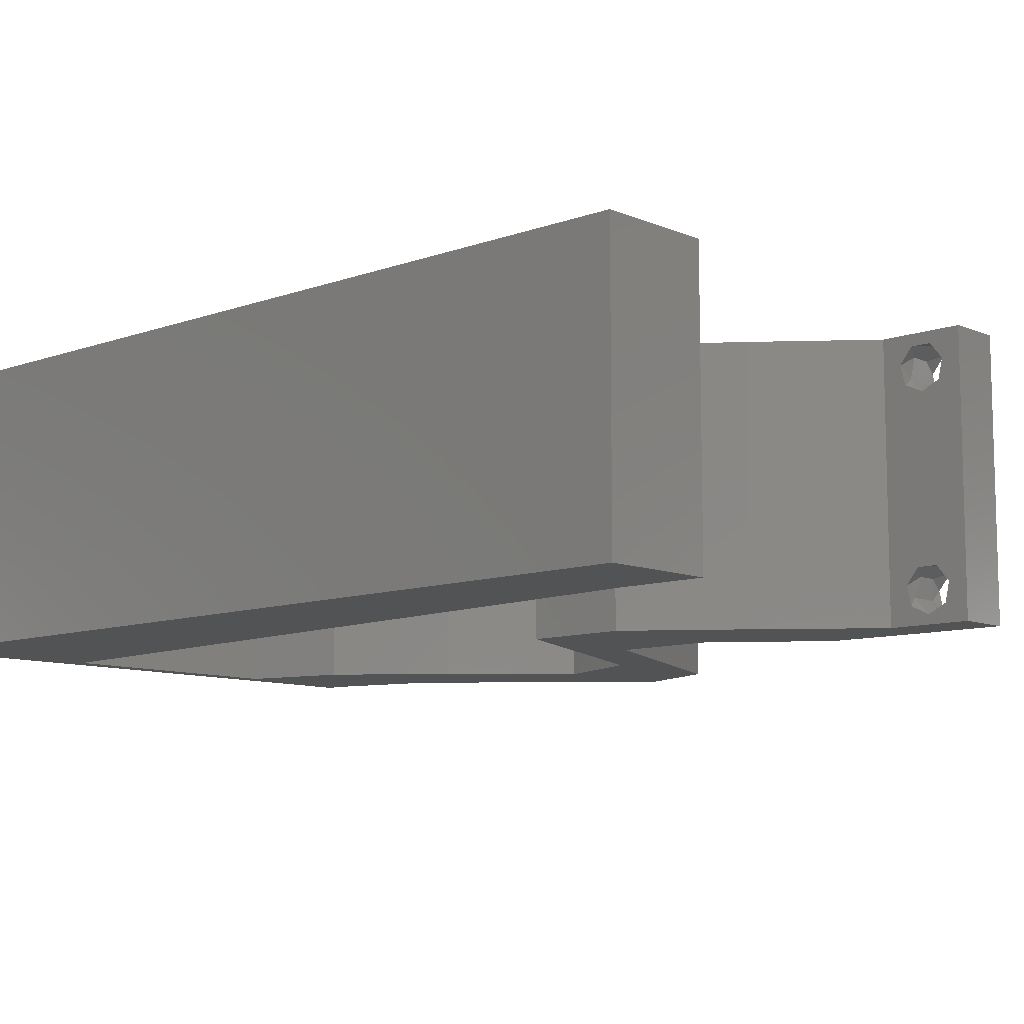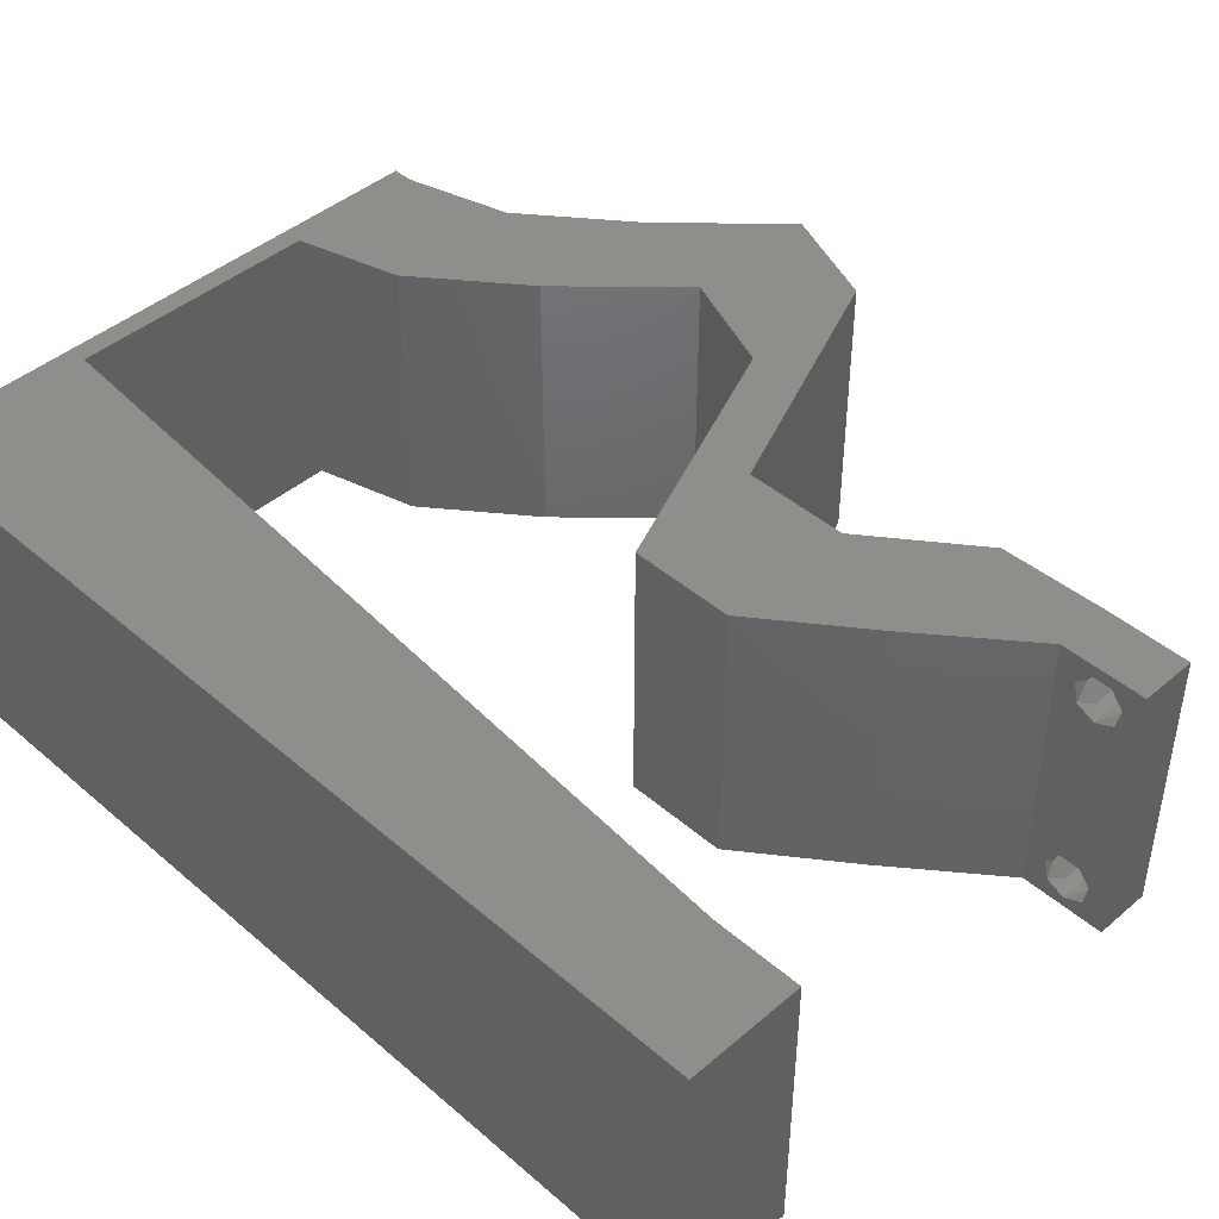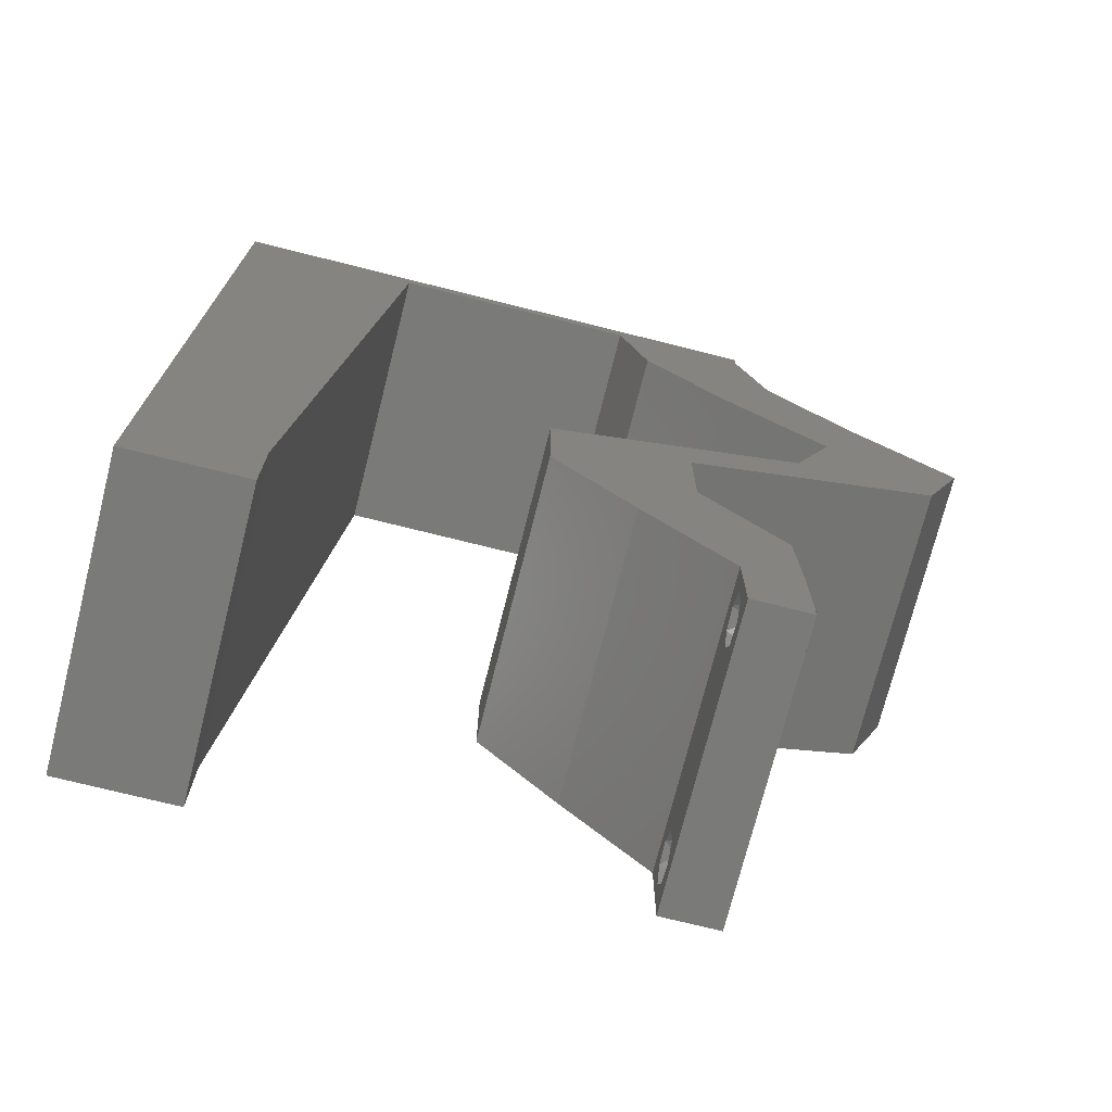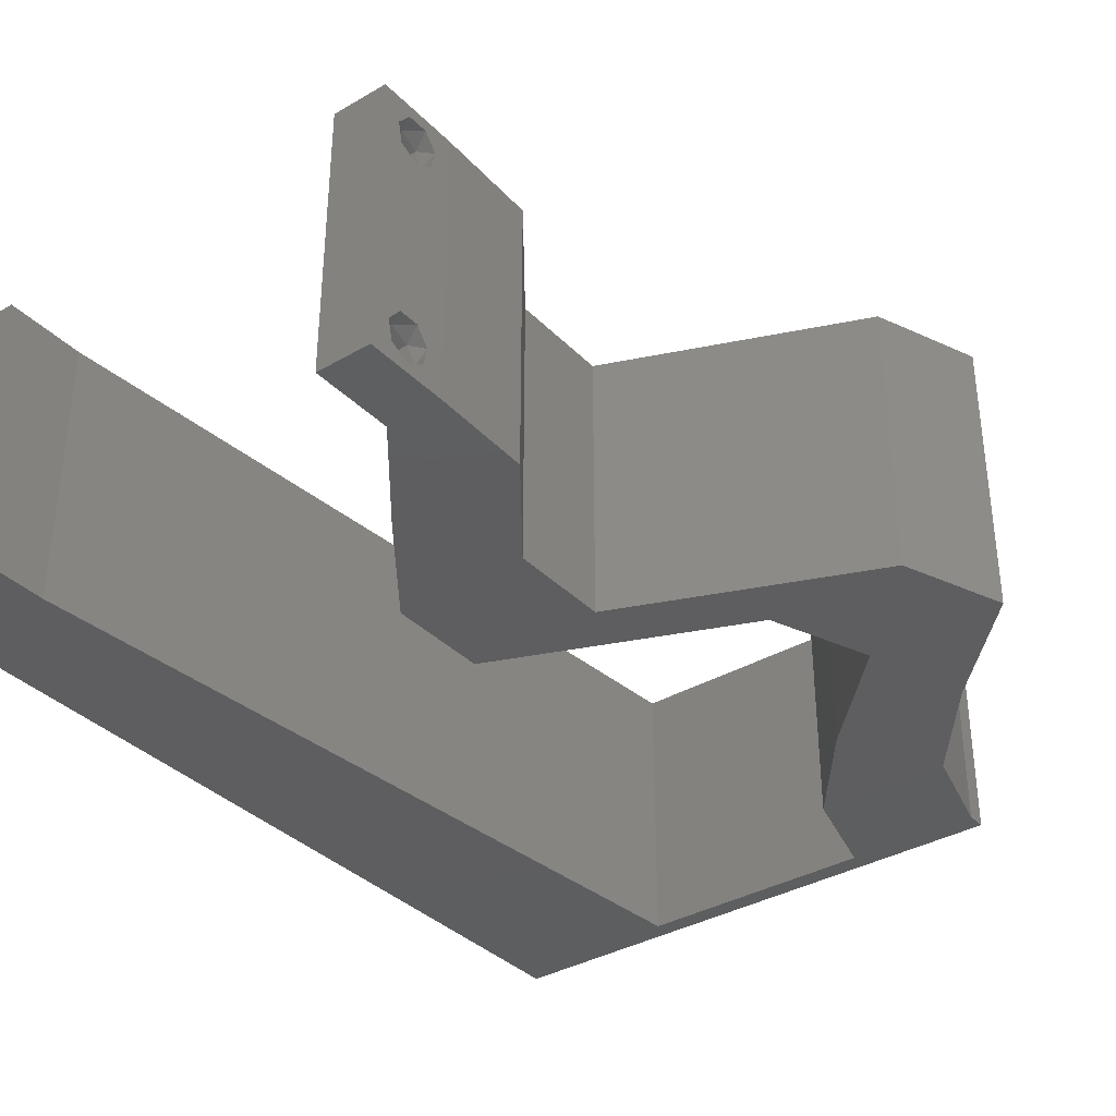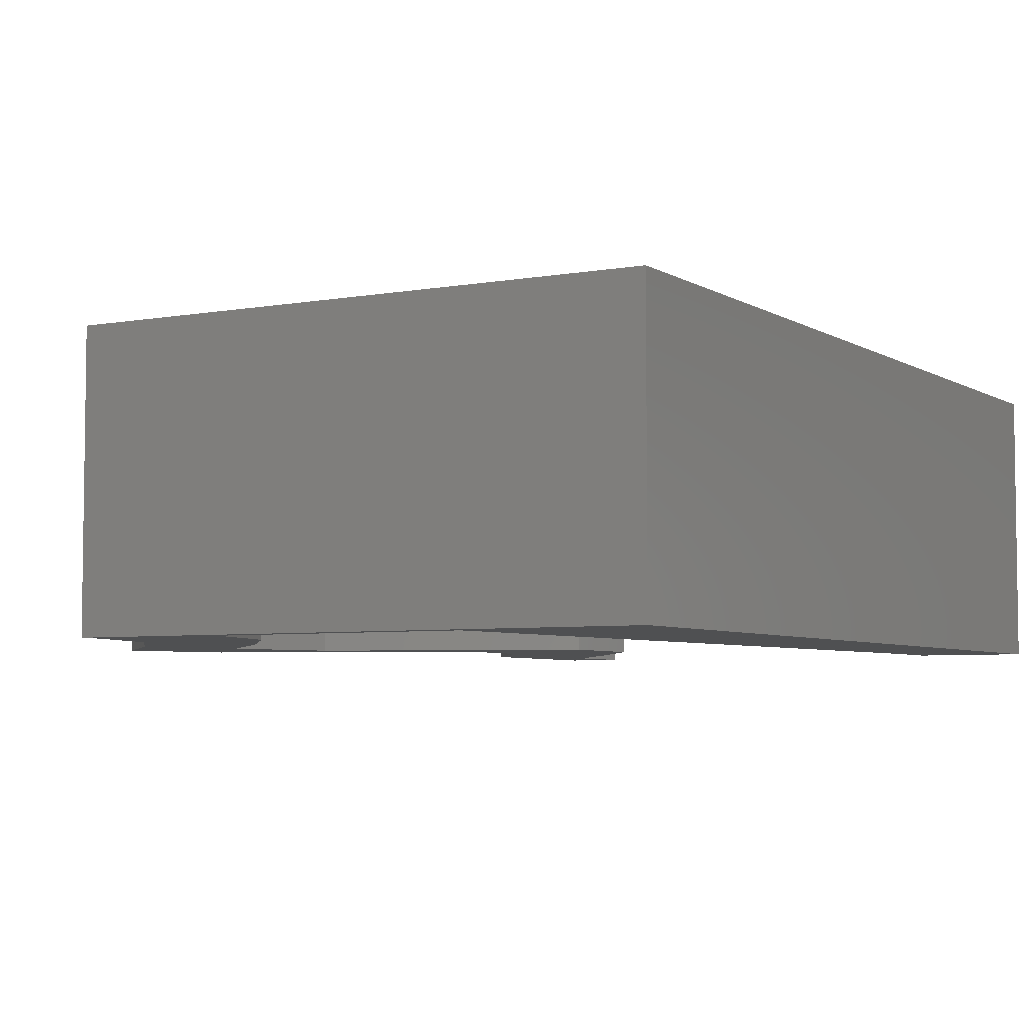
<metadata>
{"format":"stl","ext":"stl","renderer":"f3d","projection":"perspective","resolution":1024,"background":"white","views":[{"elev":-9.6,"azim":-47.1,"up":"+Z"},{"elev":44.1,"azim":-44.9,"up":"+Z"},{"elev":-73.0,"azim":-14.1,"up":"+Y"},{"elev":-35.7,"azim":37.5,"up":"+Z"},{"elev":-5.1,"azim":-150.2,"up":"+Z"}]}
</metadata>
<code>
# stl→obj: 254 verts, 512 faces
v 0.04 0 0.01
v 0.04 -0.006 0.01
v 0.04 -0.002262 0.003932
v 0.04 -0.003 0.0159
v 0.04 -0.001671 0.00134
v 0.04 0 0
v 0.04 -0.001343 0.002778
v 0.04 -0.004657 0.002778
v 0.04 -0.006 0
v 0.04 -0.004329 0.00134
v 0.04 -0.003 0.0007
v 0.04 -0.002262 0.01913
v 0.04 -0.001343 0.01798
v 0.04 0 0.02
v 0.04 -0.004657 0.01798
v 0.04 -0.003738 0.01913
v 0.04 -0.006 0.02
v 0.04 -0.001671 0.01654
v 0.04 -0.004329 0.01654
v 0.04 -0.003738 0.003932
v 0.036 -0.006 0.01
v 0.036 0 0.01
v 0.036 -0.002262 0.003932
v 0.036 -0.003 0.0159
v 0.036 -0.001343 0.002778
v 0.036 0 0
v 0.036 -0.001671 0.00134
v 0.036 -0.004329 0.00134
v 0.036 -0.006 0
v 0.036 -0.004657 0.002778
v 0.036 -0.003 0.0007
v 0.036 0 0.02
v 0.036 -0.001343 0.01798
v 0.036 -0.002262 0.01913
v 0.036 -0.003738 0.01913
v 0.036 -0.004657 0.01798
v 0.036 -0.006 0.02
v 0.036 -0.004329 0.01654
v 0.036 -0.001671 0.01654
v 0.036 -0.003738 0.003932
v 0.01 0.06 0.02
v 0 0.06 0.02
v 0.007315 0.05423 0.02
v 0.04778 0.04395 0.02
v 0.04526 0.03662 0.02
v 0.05494 0.03662 0.02
v 0 -0.006 0.02
v 0.008 -0.006 0.02
v 0.004 -0.003 0.02
v 0.008 0 0.02
v 0 0 0.02
v 0.04 0.0586 0.02
v 0.03497 0.05667 0.02
v 0.0374 0.05213 0.02
v 0.02457 0.01465 0.02
v 0.03425 0.01465 0.02
v 0.03023 0.01978 0.02
v 0.03012 0.007325 0.02
v 0.03981 0.007325 0.02
v 0.0381 0.04395 0.02
v 0.0424 0.0293 0.02
v 0.04317 0.02564 0.02
v 0.04733 0.03159 0.02
v 0.04202 0.05127 0.02
v 0.004172 0.00595 0.02
v 0.03032 0.0586 0.02
v 0.03233 0.05127 0.02
v 0 0.024 0.02
v 0 0.012 0.02
v 0.004672 0.01797 0.02
v 0.008961 0.01172 0.02
v 0.009921 0.02344 0.02
v 0 0.048 0.02
v 0.05208 0.0293 0.02
v 0.03426 0.02197 0.02
v 0 0.036 0.02
v 0.0053 0.02972 0.02
v 0.01088 0.03516 0.02
v 0.0128 0.0586 0.02
v 0.01184 0.04688 0.02
v 0.038 -0.003 0.02
v 0.005896 0.04147 0.02
v 0.02458 0.02197 0.02
v 0.03 0.06 0.02
v 0.02 0.06 0.02
v 0.02156 0.0586 0.02
v 0.04 0.06 0.02
v 0.03349 0.02564 0.02
v 0 -0.006 0.01
v 0 -0.003 0.015
v 0 0 0.01
v 0 -0.006 0
v 0 -0.003 0.005
v 0 0 0
v 0.004 -0.006 0.015
v 0.008 -0.006 0.01
v 0.004 -0.006 0.005
v 0.008 -0.006 0
v 0 0.06 0
v 0 0.051 0.0086
v 0 0.06 0.01
v 0 0.009 0.0114
v 0 0.048 0
v 0 0.0415 0.009767
v 0 0.03 0.01
v 0 0.036 0
v 0 0.024 0
v 0 0.0185 0.01023
v 0 0.012 0
v 0 0.005337 0.005128
v 0 0.05466 0.01487
v 0.01 0.06 0
v 0.007315 0.05423 0
v 0.04778 0.04395 0
v 0.05494 0.03662 0
v 0.04526 0.03662 0
v 0.004 -0.003 0
v 0.008 0 0
v 0.04 0.0586 0
v 0.0374 0.05213 0
v 0.03497 0.05667 0
v 0.02457 0.01465 0
v 0.03023 0.01978 0
v 0.03425 0.01465 0
v 0.03012 0.007325 0
v 0.03981 0.007325 0
v 0.0381 0.04395 0
v 0.0424 0.0293 0
v 0.04733 0.03159 0
v 0.04317 0.02564 0
v 0.04202 0.05127 0
v 0.004172 0.00595 0
v 0.03032 0.0586 0
v 0.03233 0.05127 0
v 0.004672 0.01797 0
v 0.008961 0.01172 0
v 0.009921 0.02344 0
v 0.05208 0.0293 0
v 0.03426 0.02197 0
v 0.0053 0.02972 0
v 0.01088 0.03516 0
v 0.0128 0.0586 0
v 0.01184 0.04688 0
v 0.038 -0.003 0
v 0.005946 0.04141 0
v 0.02458 0.02197 0
v 0.03 0.06 0
v 0.02 0.06 0
v 0.02156 0.0586 0
v 0.04 0.06 0
v 0.03349 0.02564 0
v 0.008 0 0.01
v 0.008 -0.003 0.015
v 0.008 -0.003 0.005
v 0.015 0.06 0.00866
v 0.025 0.06 0.01134
v 0.006575 0.06 0.01266
v 0.03343 0.06 0.007337
v 0.04 0.06 0.01
v 0.0342 0.06 0.01422
v 0.005798 0.06 0.00578
v 0.04 0.0586 0.01
v 0.04202 0.05127 0.01
v 0.04101 0.05493 0.015
v 0.04101 0.05493 0.005
v 0.0449 0.04761 0.015
v 0.04778 0.04395 0.01
v 0.0449 0.04761 0.005
v 0.05136 0.04028 0.005
v 0.05136 0.04028 0.015
v 0.05494 0.03662 0.01
v 0.05351 0.03296 0.015
v 0.05208 0.0293 0.01
v 0.05351 0.03296 0.005
v 0.0412 0.02483 0.00759
v 0.03426 0.02197 0.01
v 0.04569 0.02667 0.01293
v 0.03958 0.02416 0.01417
v 0.04763 0.02747 0.005
v 0.03426 0.01831 0.015
v 0.03425 0.01465 0.01
v 0.03426 0.01831 0.005
v 0.03981 0.007325 0.01
v 0.03703 0.01099 0.015
v 0.03703 0.01099 0.005
v 0.0399 0.003662 0.015
v 0.0399 0.003662 0.005
v 0.03306 0.003662 0.015
v 0.03012 0.007325 0.01
v 0.03306 0.003662 0.005
v 0.02457 0.01465 0.01
v 0.02735 0.01099 0.015
v 0.02735 0.01099 0.005
v 0.02457 0.01831 0.015
v 0.02458 0.02197 0.01
v 0.02457 0.01831 0.005
v 0.03546 0.02645 0.00759
v 0.0424 0.0293 0.01
v 0.03097 0.0246 0.01293
v 0.03708 0.02711 0.01417
v 0.02903 0.0238 0.005
v 0.04526 0.03662 0.01
v 0.04383 0.03296 0.015
v 0.04383 0.03296 0.005
v 0.04168 0.04028 0.005
v 0.04168 0.04028 0.015
v 0.0381 0.04395 0.01
v 0.03522 0.04761 0.015
v 0.03233 0.05127 0.01
v 0.03522 0.04761 0.005
v 0.03032 0.0586 0.01
v 0.03132 0.05493 0.015
v 0.03132 0.05493 0.005
v 0.02037 0.0586 0.007792
v 0.0128 0.0586 0.01
v 0.02426 0.0586 0.01388
v 0.01837 0.0586 0.01427
v 0.00872 0.008789 0.01154
v 0.01208 0.04981 0.01154
v 0.01132 0.04053 0.01026
v 0.0104 0.02928 0.01001
v 0.00948 0.01806 0.01026
v 0.01236 0.05319 0.005
v 0.0375 -0.003738 0.01607
v 0.0385 -0.002262 0.01607
v 0.03888 -0.003738 0.01607
v 0.03712 -0.002262 0.01607
v 0.03727 -0.003 0.0193
v 0.03873 -0.001671 0.01866
v 0.03875 -0.003 0.0193
v 0.03727 -0.001343 0.01722
v 0.03875 -0.001343 0.01722
v 0.03725 -0.001671 0.01866
v 0.03798 -0.004322 0.01867
v 0.03873 -0.004657 0.01722
v 0.03725 -0.004657 0.01722
v 0.03685 -0.004329 0.01866
v 0.03914 -0.004332 0.01866
v 0.0385 -0.002262 0.0008684
v 0.03873 -0.003738 0.0008684
v 0.03726 -0.003758 0.0008785
v 0.03712 -0.002262 0.0008684
v 0.03873 -0.003 0.0041
v 0.03727 -0.001671 0.00346
v 0.03875 -0.001671 0.00346
v 0.03725 -0.003 0.0041
v 0.03727 -0.004657 0.002022
v 0.03875 -0.004657 0.002022
v 0.03802 -0.004336 0.003451
v 0.03687 -0.004326 0.003464
v 0.03916 -0.004329 0.00346
v 0.03798 -0.00134 0.002033
v 0.03687 -0.001344 0.002017
v 0.03914 -0.001343 0.00202
f 1 2 3
f 1 4 2
f 5 6 7
f 8 9 10
f 10 9 11
f 11 6 5
f 12 13 14
f 15 16 17
f 17 12 14
f 16 12 17
f 9 6 11
f 8 2 9
f 14 18 1
f 13 18 14
f 17 2 19
f 19 15 17
f 6 1 7
f 1 18 4
f 2 4 19
f 7 1 3
f 20 2 8
f 3 2 20
f 21 22 23
f 24 22 21
f 25 26 27
f 28 29 30
f 28 31 29
f 26 31 27
f 32 33 34
f 35 36 37
f 34 37 32
f 37 36 38
f 35 37 34
f 26 29 31
f 25 22 26
f 37 38 21
f 32 22 39
f 39 33 32
f 29 21 30
f 21 38 24
f 39 22 24
f 30 21 40
f 40 21 23
f 23 22 25
f 41 42 43
f 44 45 46
f 47 48 49
f 50 51 49
f 52 53 54
f 55 56 57
f 58 56 55
f 59 56 58
f 60 45 44
f 61 62 63
f 64 60 44
f 51 50 65
f 66 67 53
f 46 45 63
f 68 69 70
f 64 52 54
f 71 72 70
f 42 73 43
f 74 46 63
f 45 61 63
f 67 60 54
f 56 75 57
f 76 68 77
f 72 78 77
f 79 41 43
f 73 80 43
f 71 69 65
f 60 64 54
f 37 17 81
f 73 76 82
f 48 50 49
f 51 47 49
f 78 80 82
f 83 55 57
f 69 71 70
f 72 68 70
f 14 32 81
f 80 73 82
f 78 76 77
f 68 72 77
f 76 78 82
f 53 67 54
f 69 51 65
f 62 74 63
f 17 14 81
f 32 37 81
f 84 66 53
f 79 85 41
f 85 79 86
f 80 79 43
f 50 71 65
f 84 85 86
f 52 87 53
f 87 84 53
f 62 88 75
f 75 88 57
f 14 59 32
f 32 59 58
f 88 83 57
f 88 62 61
f 66 84 86
f 89 90 91
f 51 90 47
f 92 93 94
f 91 93 89
f 47 90 89
f 91 90 51
f 89 93 92
f 94 93 91
f 48 95 96
f 89 95 47
f 92 97 89
f 96 97 98
f 47 95 48
f 96 95 89
f 98 97 92
f 89 97 96
f 99 100 101
f 51 102 91
f 103 100 99
f 69 102 51
f 104 105 76
f 106 105 104
f 106 104 103
f 76 105 68
f 107 105 106
f 68 108 69
f 68 105 108
f 73 104 76
f 109 108 107
f 108 105 107
f 94 110 109
f 42 111 73
f 73 100 104
f 109 102 108
f 73 111 100
f 109 110 102
f 108 102 69
f 104 100 103
f 101 111 42
f 91 110 94
f 102 110 91
f 100 111 101
f 112 113 99
f 114 115 116
f 92 117 98
f 118 117 94
f 119 120 121
f 122 123 124
f 125 122 124
f 126 125 124
f 127 114 116
f 128 129 130
f 131 114 127
f 94 132 118
f 133 121 134
f 115 129 116
f 107 135 109
f 131 120 119
f 136 135 137
f 99 113 103
f 138 129 115
f 116 129 128
f 134 120 127
f 124 123 139
f 106 140 107
f 137 140 141
f 142 113 112
f 103 113 143
f 136 132 109
f 127 120 131
f 29 144 9
f 103 145 106
f 98 117 118
f 94 117 92
f 141 145 143
f 146 123 122
f 109 135 136
f 137 135 107
f 6 144 26
f 143 145 103
f 141 140 106
f 107 140 137
f 106 145 141
f 121 120 134
f 109 132 94
f 130 129 138
f 9 144 6
f 26 144 29
f 147 121 133
f 142 112 148
f 142 148 149
f 143 113 142
f 118 132 136
f 148 147 149
f 119 121 150
f 150 121 147
f 139 151 130
f 139 123 151
f 6 26 126
f 26 125 126
f 151 123 146
f 130 151 128
f 149 147 133
f 152 153 96
f 48 153 50
f 118 154 98
f 96 154 152
f 50 153 152
f 96 153 48
f 98 154 96
f 152 154 118
f 85 155 41
f 148 156 147
f 85 156 155
f 155 156 148
f 155 157 41
f 156 158 147
f 84 156 85
f 112 155 148
f 147 158 150
f 150 158 159
f 42 157 101
f 41 157 42
f 84 160 156
f 112 161 155
f 156 160 158
f 155 161 157
f 87 160 84
f 159 160 87
f 99 161 112
f 101 161 99
f 158 160 159
f 157 161 101
f 159 87 52
f 162 159 52
f 119 150 159
f 119 159 162
f 163 164 64
f 52 164 162
f 131 165 163
f 162 165 119
f 64 164 52
f 162 164 163
f 119 165 131
f 163 165 162
f 64 166 163
f 167 166 44
f 163 168 131
f 114 168 167
f 44 166 64
f 163 166 167
f 131 168 114
f 167 168 163
f 114 169 115
f 46 170 44
f 44 170 167
f 171 170 46
f 171 169 170
f 170 169 167
f 167 169 114
f 115 169 171
f 46 172 171
f 173 172 74
f 138 174 173
f 171 174 115
f 74 172 46
f 171 172 173
f 115 174 138
f 173 174 171
f 130 175 139
f 139 175 176
f 74 177 173
f 62 177 74
f 176 178 75
f 173 179 138
f 75 178 62
f 138 179 130
f 177 179 173
f 175 179 177
f 176 175 178
f 130 179 175
f 175 177 178
f 178 177 62
f 56 180 75
f 176 180 181
f 139 182 124
f 181 182 176
f 75 180 176
f 181 180 56
f 176 182 139
f 124 182 181
f 183 184 59
f 56 184 181
f 181 185 124
f 126 185 183
f 59 184 56
f 181 184 183
f 124 185 126
f 183 185 181
f 14 186 59
f 183 186 1
f 126 187 6
f 1 187 183
f 59 186 183
f 1 186 14
f 183 187 126
f 6 187 1
f 2 17 37
f 21 2 37
f 29 9 2
f 29 2 21
f 32 188 22
f 189 188 58
f 125 190 189
f 22 190 26
f 22 188 189
f 26 190 125
f 58 188 32
f 189 190 22
f 191 192 55
f 58 192 189
f 189 193 125
f 122 193 191
f 55 192 58
f 189 192 191
f 125 193 122
f 191 193 189
f 83 194 55
f 191 194 195
f 122 196 146
f 195 196 191
f 55 194 191
f 195 194 83
f 191 196 122
f 146 196 195
f 151 197 128
f 128 197 198
f 83 199 195
f 88 199 83
f 198 200 61
f 195 201 146
f 61 200 88
f 146 201 151
f 199 201 195
f 197 201 199
f 198 197 200
f 151 201 197
f 197 199 200
f 200 199 88
f 202 203 45
f 61 203 198
f 116 204 202
f 198 204 128
f 45 203 61
f 198 203 202
f 128 204 116
f 202 204 198
f 116 205 127
f 60 206 45
f 45 206 202
f 207 206 60
f 206 205 202
f 207 205 206
f 202 205 116
f 127 205 207
f 60 208 207
f 209 208 67
f 207 210 127
f 134 210 209
f 67 208 60
f 207 208 209
f 127 210 134
f 209 210 207
f 211 212 66
f 67 212 209
f 133 213 211
f 209 213 134
f 66 212 67
f 209 212 211
f 134 213 133
f 211 213 209
f 211 214 133
f 149 214 142
f 142 214 215
f 66 216 211
f 211 216 214
f 215 217 79
f 86 216 66
f 79 217 86
f 214 216 217
f 215 214 217
f 217 216 86
f 133 214 149
f 136 218 118
f 152 218 50
f 79 219 215
f 50 218 71
f 80 219 79
f 78 220 80
f 143 220 141
f 78 221 220
f 71 222 72
f 220 221 141
f 137 222 136
f 141 221 137
f 72 221 78
f 72 222 221
f 221 222 137
f 143 219 220
f 222 218 136
f 142 223 143
f 143 223 219
f 71 218 222
f 220 219 80
f 215 223 142
f 219 223 215
f 118 218 152
f 4 24 224
f 24 4 225
f 4 224 226
f 24 225 227
f 228 229 230
f 229 231 232
f 231 229 233
f 229 228 233
f 234 235 236
f 234 236 237
f 235 224 236
f 231 225 232
f 235 234 238
f 224 235 226
f 225 231 227
f 228 230 234
f 13 12 229
f 35 34 228
f 33 39 231
f 15 19 235
f 13 229 232
f 229 12 230
f 228 34 233
f 33 231 233
f 18 13 232
f 38 36 236
f 12 16 230
f 34 33 233
f 224 38 236
f 225 18 232
f 228 234 237
f 234 230 238
f 35 228 237
f 15 235 238
f 230 16 238
f 231 39 227
f 235 19 226
f 236 36 237
f 4 18 225
f 24 38 224
f 39 24 227
f 19 4 226
f 16 15 238
f 36 35 237
f 31 11 239
f 11 31 240
f 240 31 241
f 31 239 242
f 243 244 245
f 244 243 246
f 240 247 248
f 243 249 246
f 247 240 241
f 246 249 250
f 249 243 251
f 242 252 253
f 239 252 242
f 248 247 249
f 3 20 243
f 23 25 244
f 28 30 247
f 3 243 245
f 23 244 246
f 7 3 245
f 8 10 248
f 40 23 246
f 10 11 240
f 10 240 248
f 245 244 252
f 239 5 254
f 252 239 254
f 248 249 251
f 249 247 250
f 28 247 241
f 247 30 250
f 243 20 251
f 8 248 251
f 40 246 250
f 244 25 253
f 7 245 254
f 11 5 239
f 252 244 253
f 27 31 242
f 245 252 254
f 27 242 253
f 30 40 250
f 20 8 251
f 25 27 253
f 5 7 254
f 31 28 241

</code>
